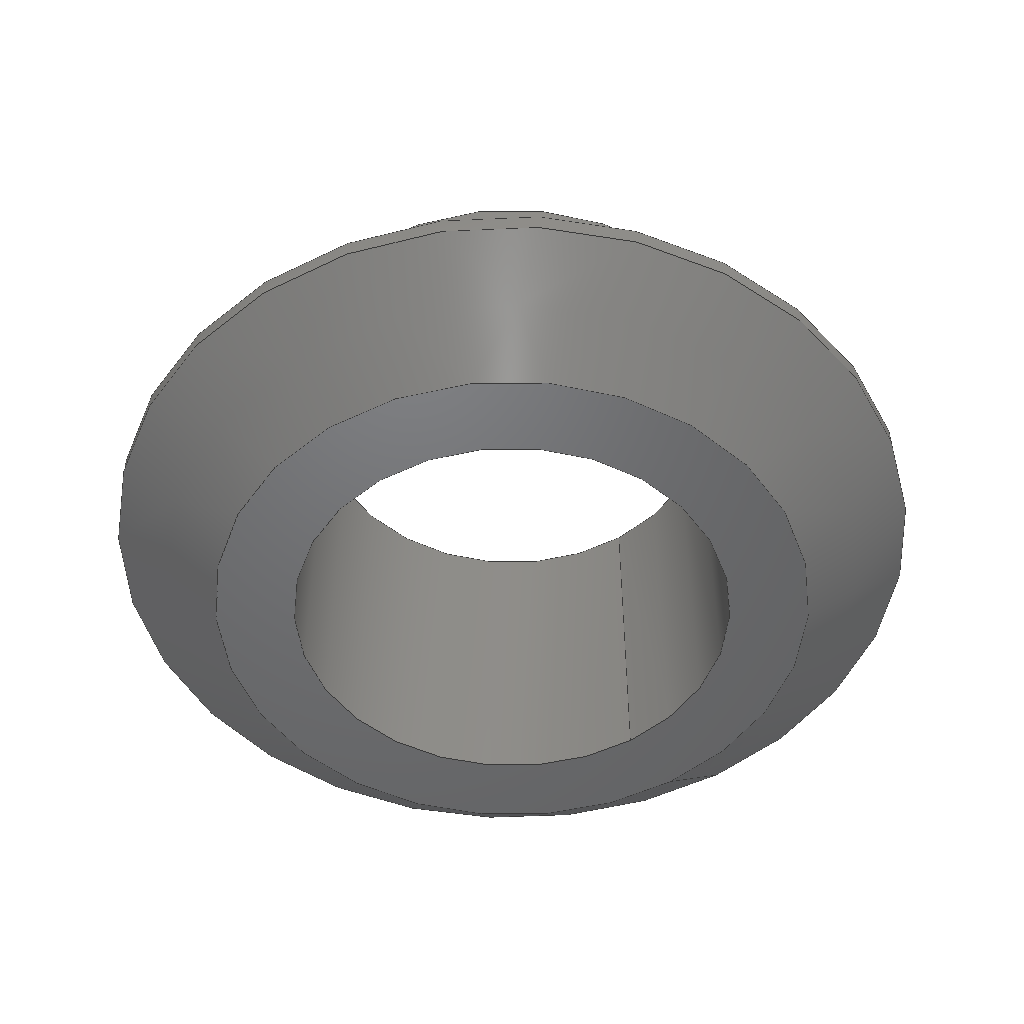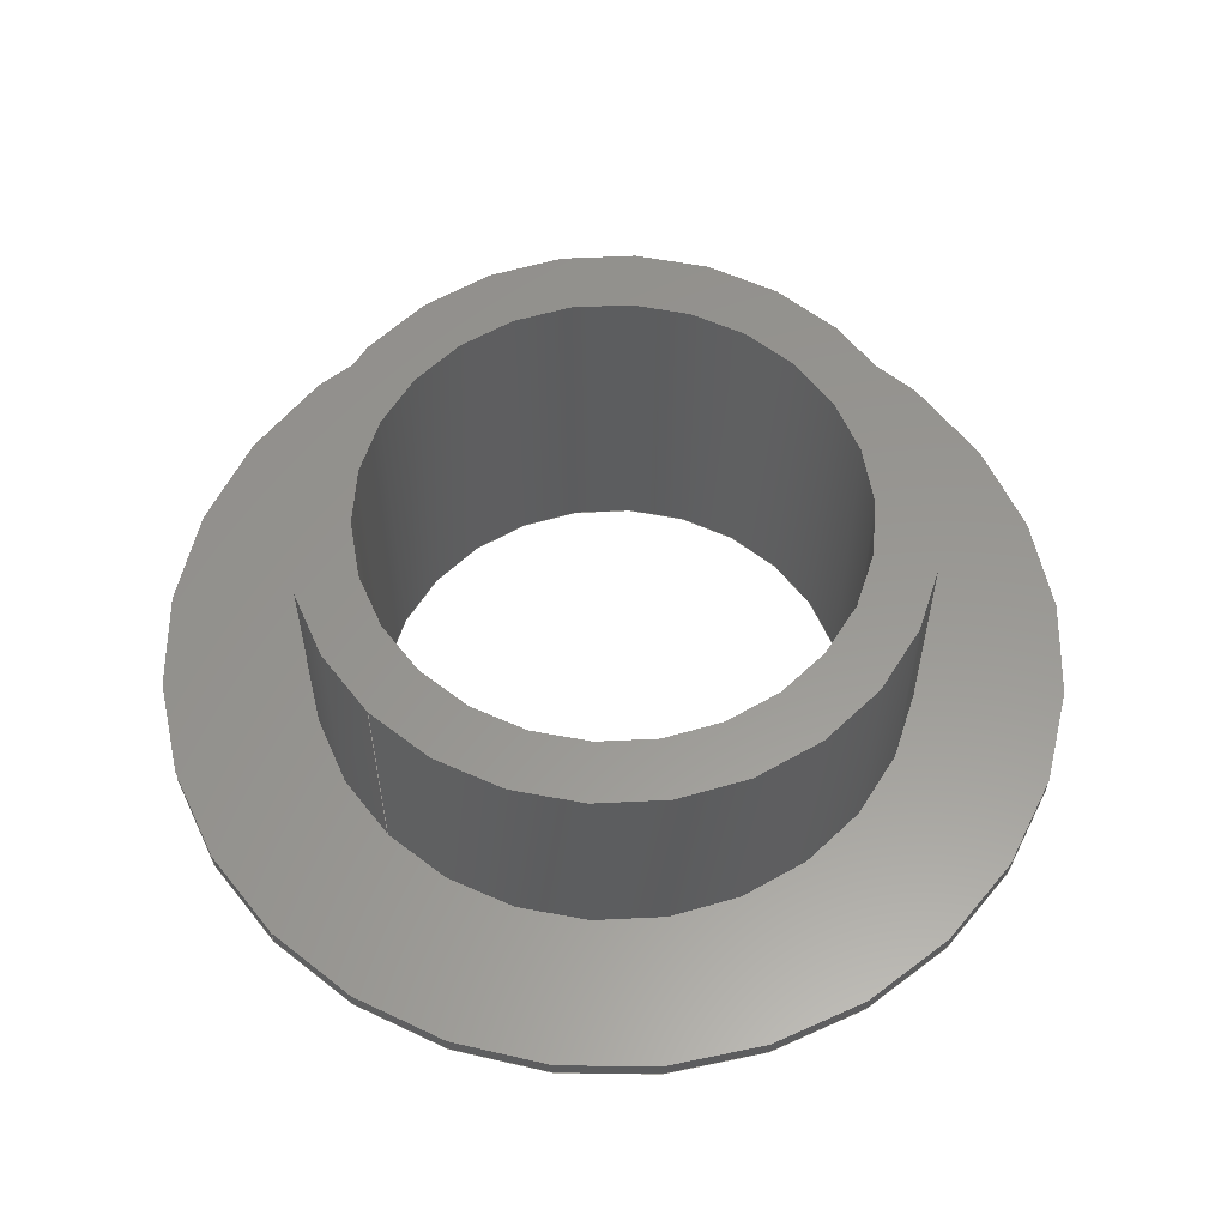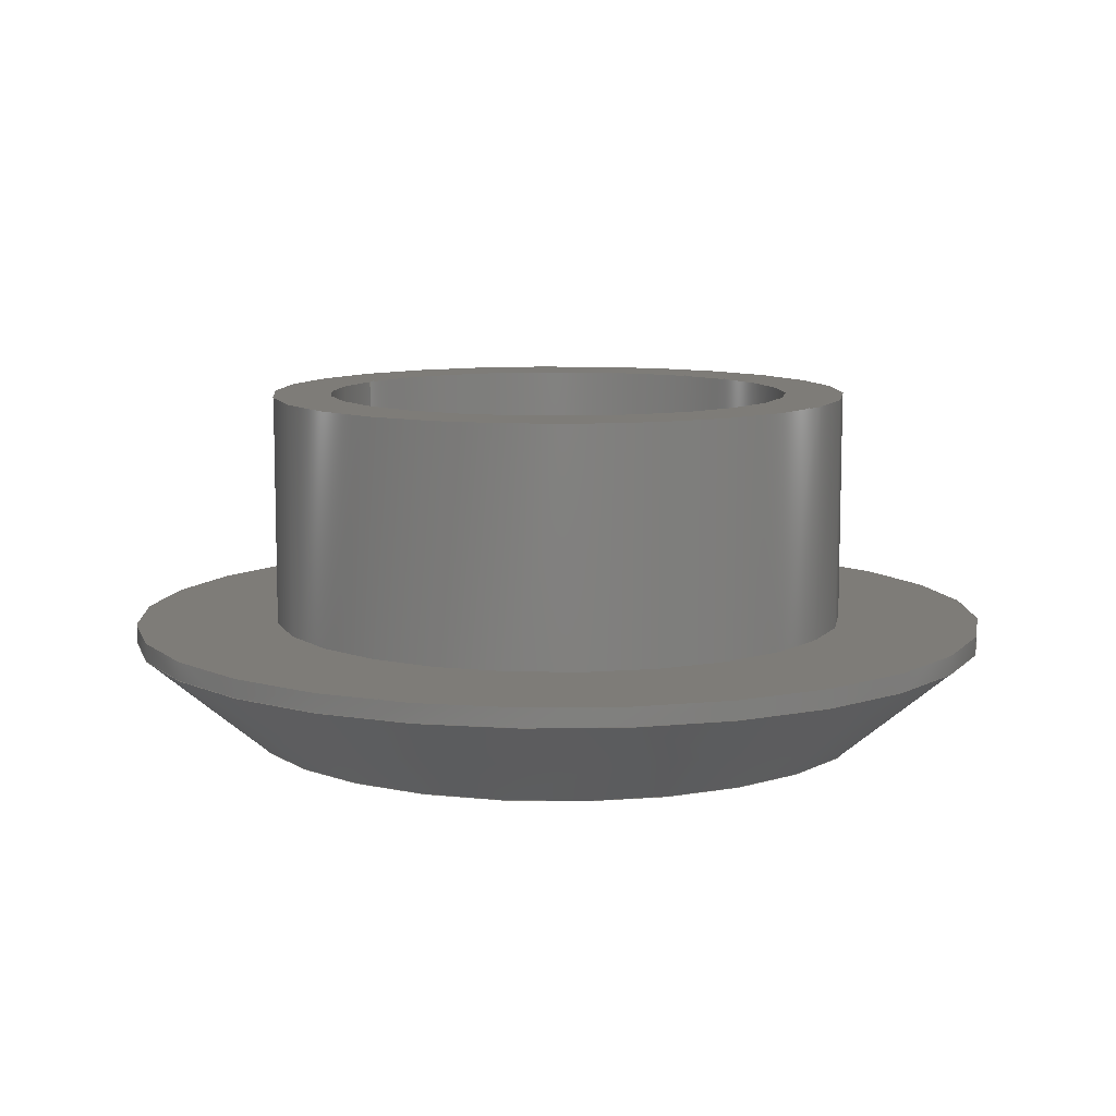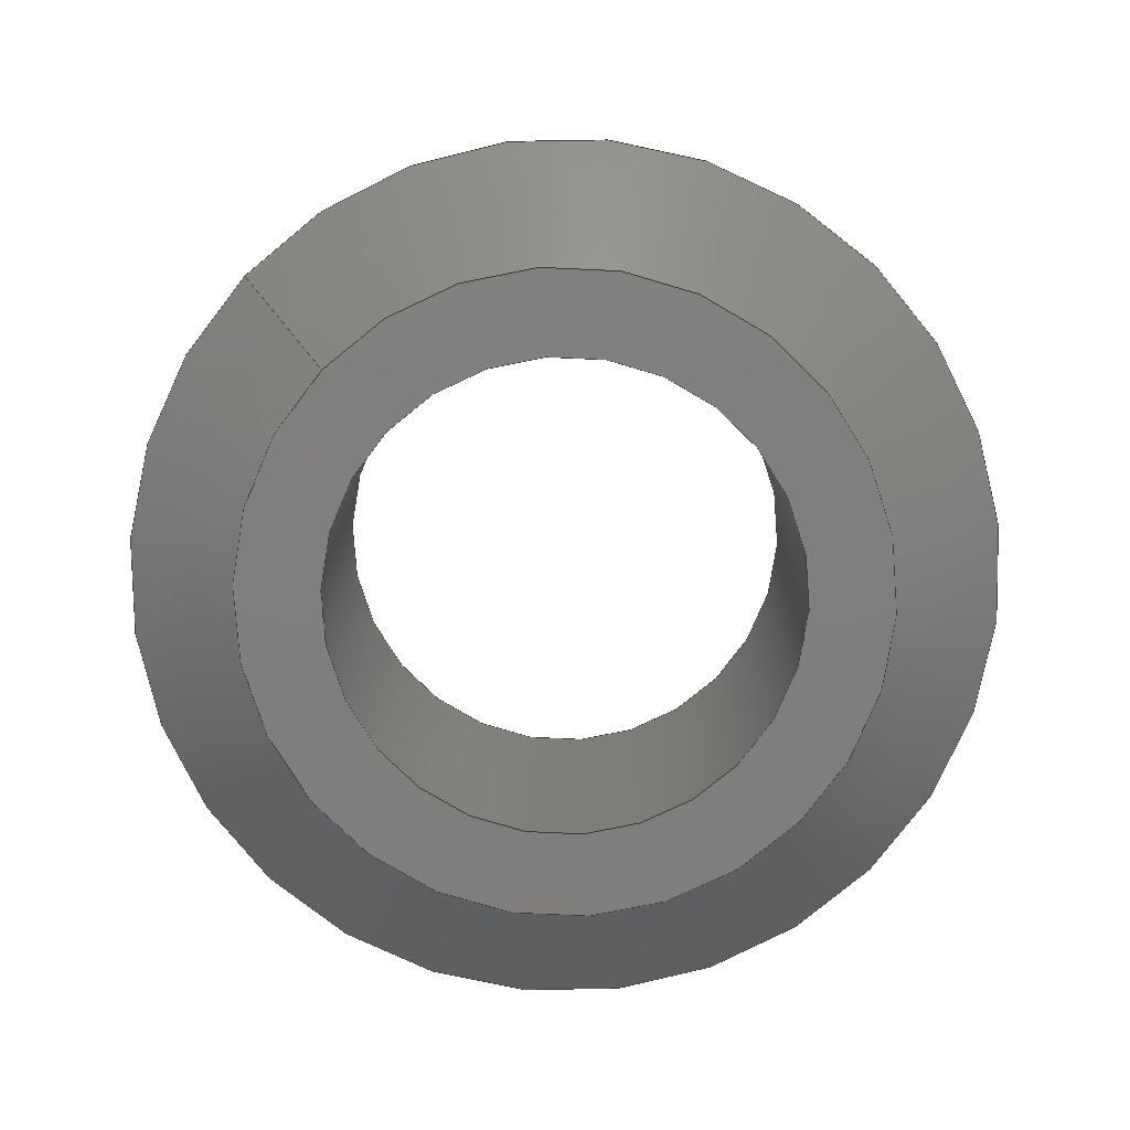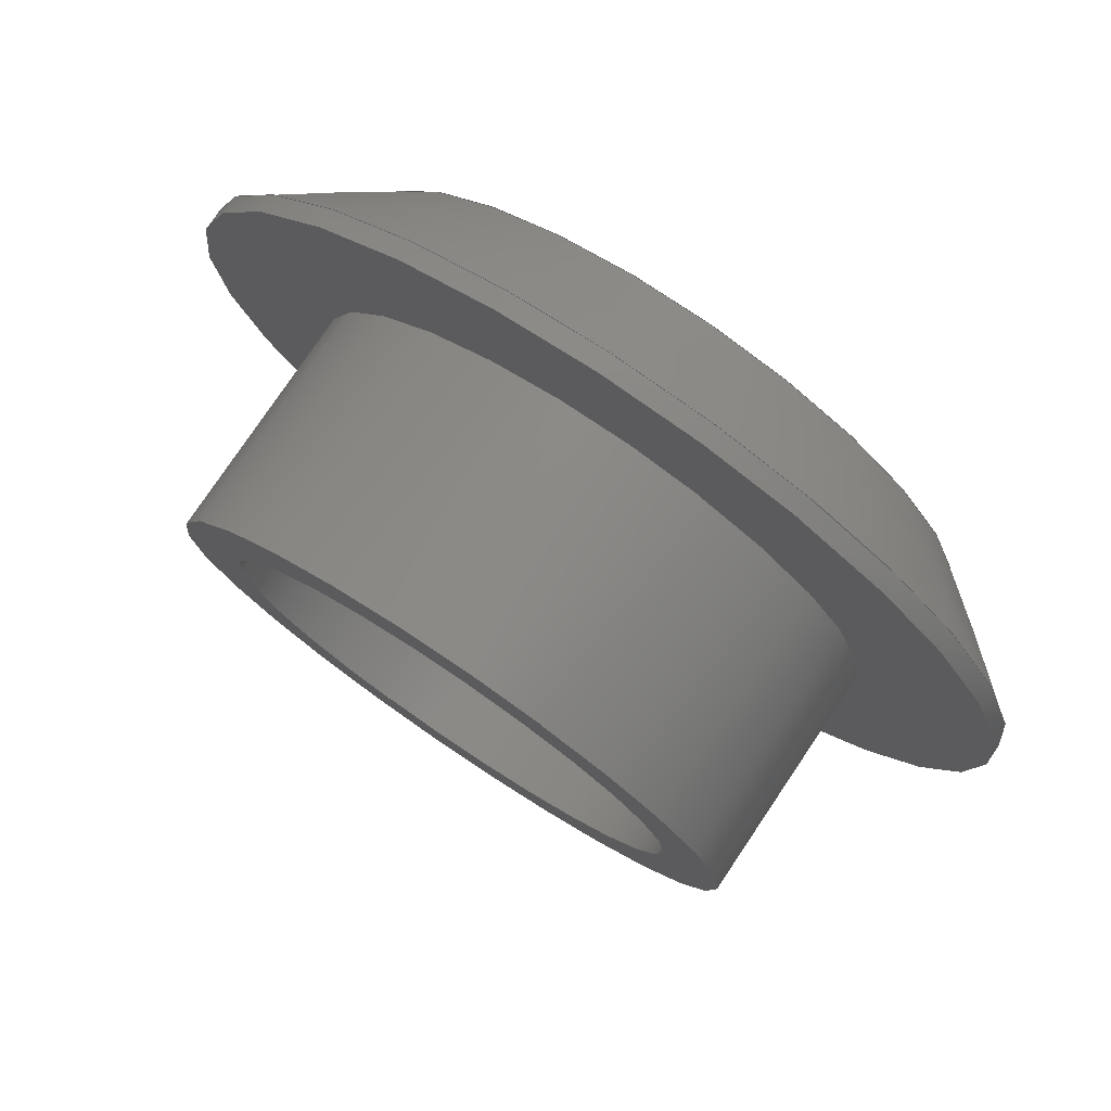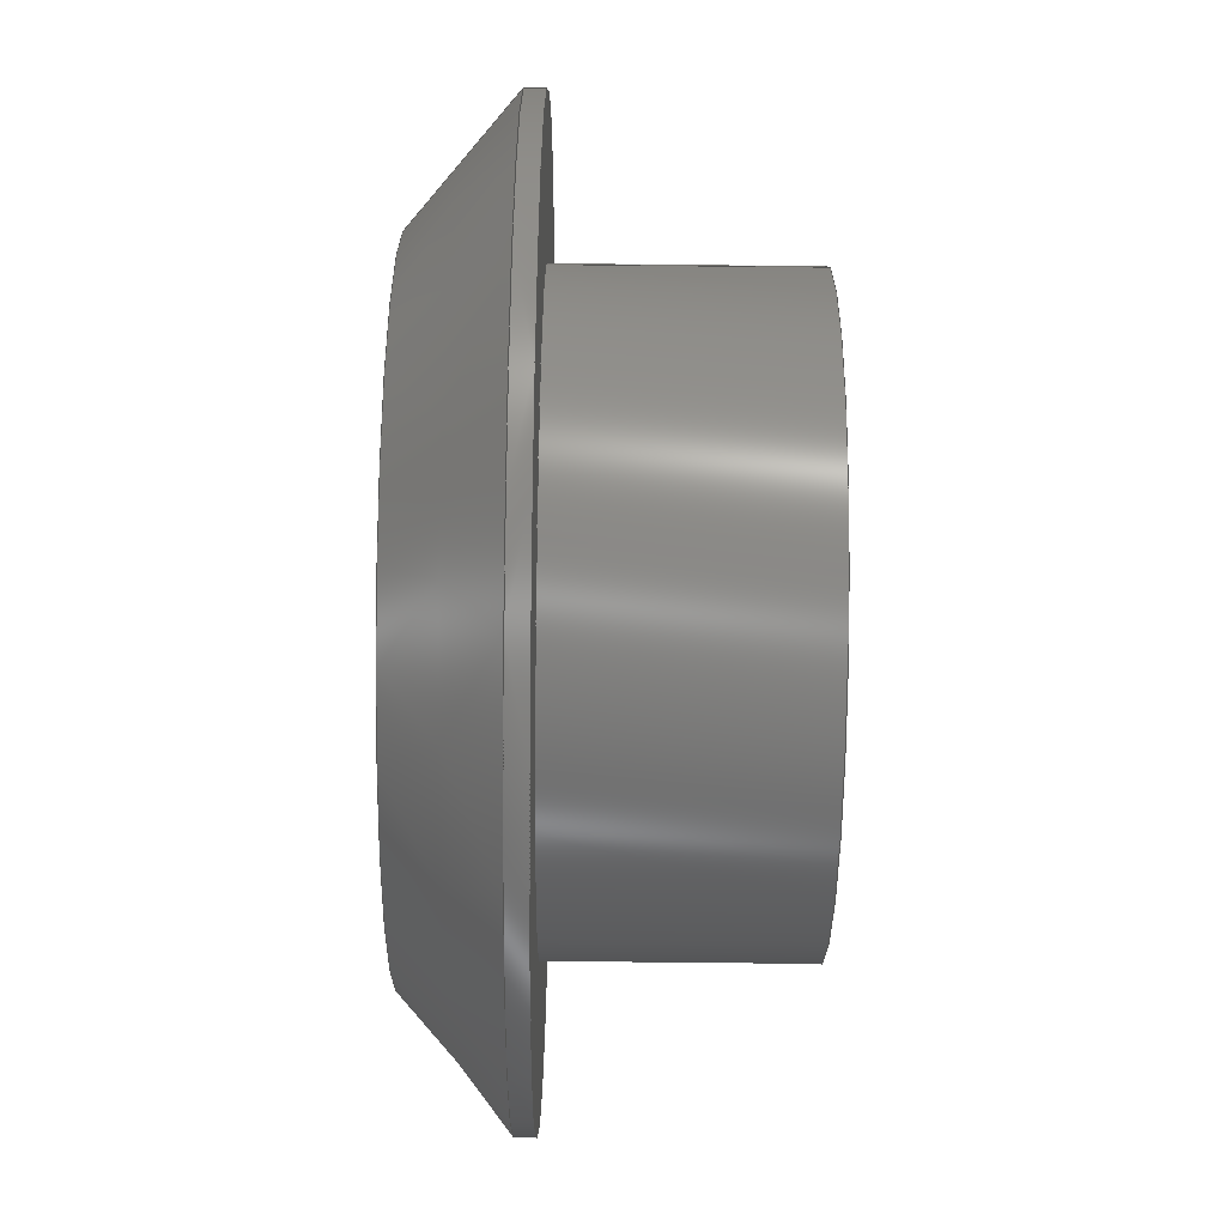
<metadata>
{"format":"step","ext":"step","renderer":"f3d","projection":"perspective","resolution":1024,"background":"white","views":[{"elev":-49.3,"azim":125.0,"up":"+Z"},{"elev":58.5,"azim":-44.4,"up":"+Z"},{"elev":9.6,"azim":30.0,"up":"+Z"},{"elev":-78.8,"azim":-44.1,"up":"+Z"},{"elev":77.5,"azim":33.9,"up":"+Y"},{"elev":-75.3,"azim":-90.6,"up":"+Y"}]}
</metadata>
<code>
ISO-10303-21;
DATA;
#1=MECHANICAL_DESIGN_GEOMETRIC_PRESENTATION_REPRESENTATION('',(#4),#186);
#2=SHAPE_REPRESENTATION_RELATIONSHIP('SRR','None',#193,#3);
#3=ADVANCED_BREP_SHAPE_REPRESENTATION('',(#5),#185);
#4=STYLED_ITEM('',(#202),#5);
#5=MANIFOLD_SOLID_BREP('Body1',#95);
#6=FACE_BOUND('',#25,.T.);
#7=FACE_BOUND('',#27,.T.);
#8=FACE_BOUND('',#31,.T.);
#9=PLANE('',#114);
#10=PLANE('',#116);
#11=PLANE('',#122);
#12=CYLINDRICAL_SURFACE('',#112,7.5);
#13=CYLINDRICAL_SURFACE('',#118,4.05);
#14=CYLINDRICAL_SURFACE('',#120,5.05);
#15=FACE_OUTER_BOUND('',#22,.T.);
#16=FACE_OUTER_BOUND('',#23,.T.);
#17=FACE_OUTER_BOUND('',#24,.T.);
#18=FACE_OUTER_BOUND('',#26,.T.);
#19=FACE_OUTER_BOUND('',#28,.T.);
#20=FACE_OUTER_BOUND('',#29,.T.);
#21=FACE_OUTER_BOUND('',#30,.T.);
#22=EDGE_LOOP('',(#65,#66,#67,#68));
#23=EDGE_LOOP('',(#69,#70,#71,#72));
#24=EDGE_LOOP('',(#73));
#25=EDGE_LOOP('',(#74));
#26=EDGE_LOOP('',(#75));
#27=EDGE_LOOP('',(#76));
#28=EDGE_LOOP('',(#77,#78,#79,#80));
#29=EDGE_LOOP('',(#81,#82,#83,#84));
#30=EDGE_LOOP('',(#85));
#31=EDGE_LOOP('',(#86));
#32=LINE('',#162,#36);
#33=LINE('',#166,#37);
#34=LINE('',#177,#38);
#35=LINE('',#181,#39);
#36=VECTOR('',#129,6.5);
#37=VECTOR('',#134,7.5);
#38=VECTOR('',#149,4.05);
#39=VECTOR('',#154,5.05);
#40=CIRCLE('',#110,5.5);
#41=CIRCLE('',#111,7.5);
#42=CIRCLE('',#113,7.5);
#43=CIRCLE('',#115,4.05);
#44=CIRCLE('',#117,5.05);
#45=CIRCLE('',#119,4.05);
#46=CIRCLE('',#121,5.05);
#47=VERTEX_POINT('',#159);
#48=VERTEX_POINT('',#161);
#49=VERTEX_POINT('',#165);
#50=VERTEX_POINT('',#169);
#51=VERTEX_POINT('',#172);
#52=VERTEX_POINT('',#175);
#53=VERTEX_POINT('',#179);
#54=EDGE_CURVE('',#47,#47,#40,.T.);
#55=EDGE_CURVE('',#47,#48,#32,.T.);
#56=EDGE_CURVE('',#48,#48,#41,.T.);
#57=EDGE_CURVE('',#48,#49,#33,.T.);
#58=EDGE_CURVE('',#49,#49,#42,.T.);
#59=EDGE_CURVE('',#50,#50,#43,.T.);
#60=EDGE_CURVE('',#51,#51,#44,.T.);
#61=EDGE_CURVE('',#52,#52,#45,.T.);
#62=EDGE_CURVE('',#52,#50,#34,.T.);
#63=EDGE_CURVE('',#53,#53,#46,.T.);
#64=EDGE_CURVE('',#53,#51,#35,.T.);
#65=ORIENTED_EDGE('',*,*,#54,.T.);
#66=ORIENTED_EDGE('',*,*,#55,.T.);
#67=ORIENTED_EDGE('',*,*,#56,.T.);
#68=ORIENTED_EDGE('',*,*,#55,.F.);
#69=ORIENTED_EDGE('',*,*,#56,.F.);
#70=ORIENTED_EDGE('',*,*,#57,.T.);
#71=ORIENTED_EDGE('',*,*,#58,.F.);
#72=ORIENTED_EDGE('',*,*,#57,.F.);
#73=ORIENTED_EDGE('',*,*,#54,.F.);
#74=ORIENTED_EDGE('',*,*,#59,.T.);
#75=ORIENTED_EDGE('',*,*,#58,.T.);
#76=ORIENTED_EDGE('',*,*,#60,.F.);
#77=ORIENTED_EDGE('',*,*,#61,.F.);
#78=ORIENTED_EDGE('',*,*,#62,.T.);
#79=ORIENTED_EDGE('',*,*,#59,.F.);
#80=ORIENTED_EDGE('',*,*,#62,.F.);
#81=ORIENTED_EDGE('',*,*,#63,.F.);
#82=ORIENTED_EDGE('',*,*,#64,.T.);
#83=ORIENTED_EDGE('',*,*,#60,.T.);
#84=ORIENTED_EDGE('',*,*,#64,.F.);
#85=ORIENTED_EDGE('',*,*,#63,.T.);
#86=ORIENTED_EDGE('',*,*,#61,.T.);
#87=CONICAL_SURFACE('',#109,6.5,0.8727);
#88=ADVANCED_FACE('',(#15),#87,.T.);
#89=ADVANCED_FACE('',(#16),#12,.T.);
#90=ADVANCED_FACE('',(#17,#6),#9,.F.);
#91=ADVANCED_FACE('',(#18,#7),#10,.T.);
#92=ADVANCED_FACE('',(#19),#13,.F.);
#93=ADVANCED_FACE('',(#20),#14,.T.);
#94=ADVANCED_FACE('',(#21,#8),#11,.T.);
#95=CLOSED_SHELL('',(#88,#89,#90,#91,#92,#93,#94));
#96=DERIVED_UNIT_ELEMENT(#98,1);
#97=DERIVED_UNIT_ELEMENT(#188,-3);
#98=(
MASS_UNIT()
NAMED_UNIT(*)
SI_UNIT(.KILO.,.GRAM.)
);
#99=DERIVED_UNIT((#96,#97));
#100=MEASURE_REPRESENTATION_ITEM('density measure',
POSITIVE_RATIO_MEASURE(7850),#99);
#101=PROPERTY_DEFINITION_REPRESENTATION(#106,#103);
#102=PROPERTY_DEFINITION_REPRESENTATION(#107,#104);
#103=REPRESENTATION('material name',(#105),#185);
#104=REPRESENTATION('density',(#100),#185);
#105=DESCRIPTIVE_REPRESENTATION_ITEM('Steel','Steel');
#106=PROPERTY_DEFINITION('material property','material name',#195);
#107=PROPERTY_DEFINITION('material property','density of part',#195);
#108=AXIS2_PLACEMENT_3D('placement',#157,#123,#124);
#109=AXIS2_PLACEMENT_3D('',#158,#125,#126);
#110=AXIS2_PLACEMENT_3D('',#160,#127,#128);
#111=AXIS2_PLACEMENT_3D('',#163,#130,#131);
#112=AXIS2_PLACEMENT_3D('',#164,#132,#133);
#113=AXIS2_PLACEMENT_3D('',#167,#135,#136);
#114=AXIS2_PLACEMENT_3D('',#168,#137,#138);
#115=AXIS2_PLACEMENT_3D('',#170,#139,#140);
#116=AXIS2_PLACEMENT_3D('',#171,#141,#142);
#117=AXIS2_PLACEMENT_3D('',#173,#143,#144);
#118=AXIS2_PLACEMENT_3D('',#174,#145,#146);
#119=AXIS2_PLACEMENT_3D('',#176,#147,#148);
#120=AXIS2_PLACEMENT_3D('',#178,#150,#151);
#121=AXIS2_PLACEMENT_3D('',#180,#152,#153);
#122=AXIS2_PLACEMENT_3D('',#182,#155,#156);
#123=DIRECTION('axis',(0,0,1));
#124=DIRECTION('refdir',(1,0,0));
#125=DIRECTION('center_axis',(0,0,1));
#126=DIRECTION('ref_axis',(1,0,0));
#127=DIRECTION('center_axis',(0,0,1));
#128=DIRECTION('ref_axis',(1,0,0));
#129=DIRECTION('',(-0.766,9.381e-17,0.6428));
#130=DIRECTION('center_axis',(0,0,-1));
#131=DIRECTION('ref_axis',(1,0,0));
#132=DIRECTION('center_axis',(0,0,-1));
#133=DIRECTION('ref_axis',(1,0,0));
#134=DIRECTION('',(0,0,1));
#135=DIRECTION('center_axis',(0,0,1));
#136=DIRECTION('ref_axis',(1,0,0));
#137=DIRECTION('center_axis',(0,0,1));
#138=DIRECTION('ref_axis',(1,0,0));
#139=DIRECTION('center_axis',(0,0,1));
#140=DIRECTION('ref_axis',(1,0,0));
#141=DIRECTION('center_axis',(0,0,1));
#142=DIRECTION('ref_axis',(1,0,0));
#143=DIRECTION('center_axis',(0,0,1));
#144=DIRECTION('ref_axis',(1,0,0));
#145=DIRECTION('center_axis',(0,0,1));
#146=DIRECTION('ref_axis',(1,0,0));
#147=DIRECTION('center_axis',(0,0,-1));
#148=DIRECTION('ref_axis',(1,0,0));
#149=DIRECTION('',(0,0,-1));
#150=DIRECTION('center_axis',(0,0,1));
#151=DIRECTION('ref_axis',(1,0,0));
#152=DIRECTION('center_axis',(0,0,1));
#153=DIRECTION('ref_axis',(1,0,0));
#154=DIRECTION('',(0,0,-1));
#155=DIRECTION('center_axis',(0,0,1));
#156=DIRECTION('ref_axis',(1,0,0));
#157=CARTESIAN_POINT('',(0,0,0));
#158=CARTESIAN_POINT('Origin',(0,0,-1.161));
#159=CARTESIAN_POINT('',(-5.5,-6.736e-16,-2));
#160=CARTESIAN_POINT('Origin',(0,0,-2));
#161=CARTESIAN_POINT('',(-7.5,9.185e-16,-0.3218));
#162=CARTESIAN_POINT('',(-6.5,7.96e-16,-1.161));
#163=CARTESIAN_POINT('Origin',(0,0,-0.3218));
#164=CARTESIAN_POINT('Origin',(0,0,0));
#165=CARTESIAN_POINT('',(-7.5,-9.185e-16,0));
#166=CARTESIAN_POINT('',(-7.5,9.185e-16,0));
#167=CARTESIAN_POINT('Origin',(0,0,0));
#168=CARTESIAN_POINT('Origin',(0,0,-2));
#169=CARTESIAN_POINT('',(-4.05,-4.96e-16,-2));
#170=CARTESIAN_POINT('Origin',(0,0,-2));
#171=CARTESIAN_POINT('Origin',(0,0,0));
#172=CARTESIAN_POINT('',(-5.05,-6.184e-16,0));
#173=CARTESIAN_POINT('Origin',(0,0,0));
#174=CARTESIAN_POINT('Origin',(0,0,0));
#175=CARTESIAN_POINT('',(-4.05,-4.96e-16,4));
#176=CARTESIAN_POINT('Origin',(0,0,4));
#177=CARTESIAN_POINT('',(-4.05,-4.96e-16,0));
#178=CARTESIAN_POINT('Origin',(0,0,0));
#179=CARTESIAN_POINT('',(-5.05,-6.184e-16,4));
#180=CARTESIAN_POINT('Origin',(0,0,4));
#181=CARTESIAN_POINT('',(-5.05,-6.184e-16,0));
#182=CARTESIAN_POINT('Origin',(0,0,4));
#183=UNCERTAINTY_MEASURE_WITH_UNIT(LENGTH_MEASURE(0.01),#187,
'DISTANCE_ACCURACY_VALUE',
'Maximum model space distance between geometric entities at asserted c
onnectivities');
#184=UNCERTAINTY_MEASURE_WITH_UNIT(LENGTH_MEASURE(0.01),#187,
'DISTANCE_ACCURACY_VALUE',
'Maximum model space distance between geometric entities at asserted c
onnectivities');
#185=(
GEOMETRIC_REPRESENTATION_CONTEXT(3)
GLOBAL_UNCERTAINTY_ASSIGNED_CONTEXT((#183))
GLOBAL_UNIT_ASSIGNED_CONTEXT((#187,#189,#190))
REPRESENTATION_CONTEXT('','3D')
);
#186=(
GEOMETRIC_REPRESENTATION_CONTEXT(3)
GLOBAL_UNCERTAINTY_ASSIGNED_CONTEXT((#184))
GLOBAL_UNIT_ASSIGNED_CONTEXT((#187,#189,#190))
REPRESENTATION_CONTEXT('','3D')
);
#187=(
LENGTH_UNIT()
NAMED_UNIT(*)
SI_UNIT(.MILLI.,.METRE.)
);
#188=(
LENGTH_UNIT()
NAMED_UNIT(*)
SI_UNIT($,.METRE.)
);
#189=(
NAMED_UNIT(*)
PLANE_ANGLE_UNIT()
SI_UNIT($,.RADIAN.)
);
#190=(
NAMED_UNIT(*)
SI_UNIT($,.STERADIAN.)
SOLID_ANGLE_UNIT()
);
#191=SHAPE_DEFINITION_REPRESENTATION(#192,#193);
#192=PRODUCT_DEFINITION_SHAPE('',$,#195);
#193=SHAPE_REPRESENTATION('',(#108),#185);
#194=PRODUCT_DEFINITION_CONTEXT('part definition',#199,'design');
#195=PRODUCT_DEFINITION('Frame spacer','Frame spacer v2',#196,#194);
#196=PRODUCT_DEFINITION_FORMATION('',$,#201);
#197=PRODUCT_RELATED_PRODUCT_CATEGORY('Frame spacer v2',
'Frame spacer v2',(#201));
#198=APPLICATION_PROTOCOL_DEFINITION('international standard',
'automotive_design',2009,#199);
#199=APPLICATION_CONTEXT(
'Core Data for Automotive Mechanical Design Process');
#200=PRODUCT_CONTEXT('part definition',#199,'mechanical');
#201=PRODUCT('Frame spacer','Frame spacer v2',$,(#200));
#202=PRESENTATION_STYLE_ASSIGNMENT((#203));
#203=SURFACE_STYLE_USAGE(.BOTH.,#204);
#204=SURFACE_SIDE_STYLE('',(#205));
#205=SURFACE_STYLE_FILL_AREA(#206);
#206=FILL_AREA_STYLE('Steel - Satin',(#207));
#207=FILL_AREA_STYLE_COLOUR('Steel - Satin',#208);
#208=COLOUR_RGB('Steel - Satin',0.6275,0.6275,0.6275);
ENDSEC;
END-ISO-10303-21;

</code>
